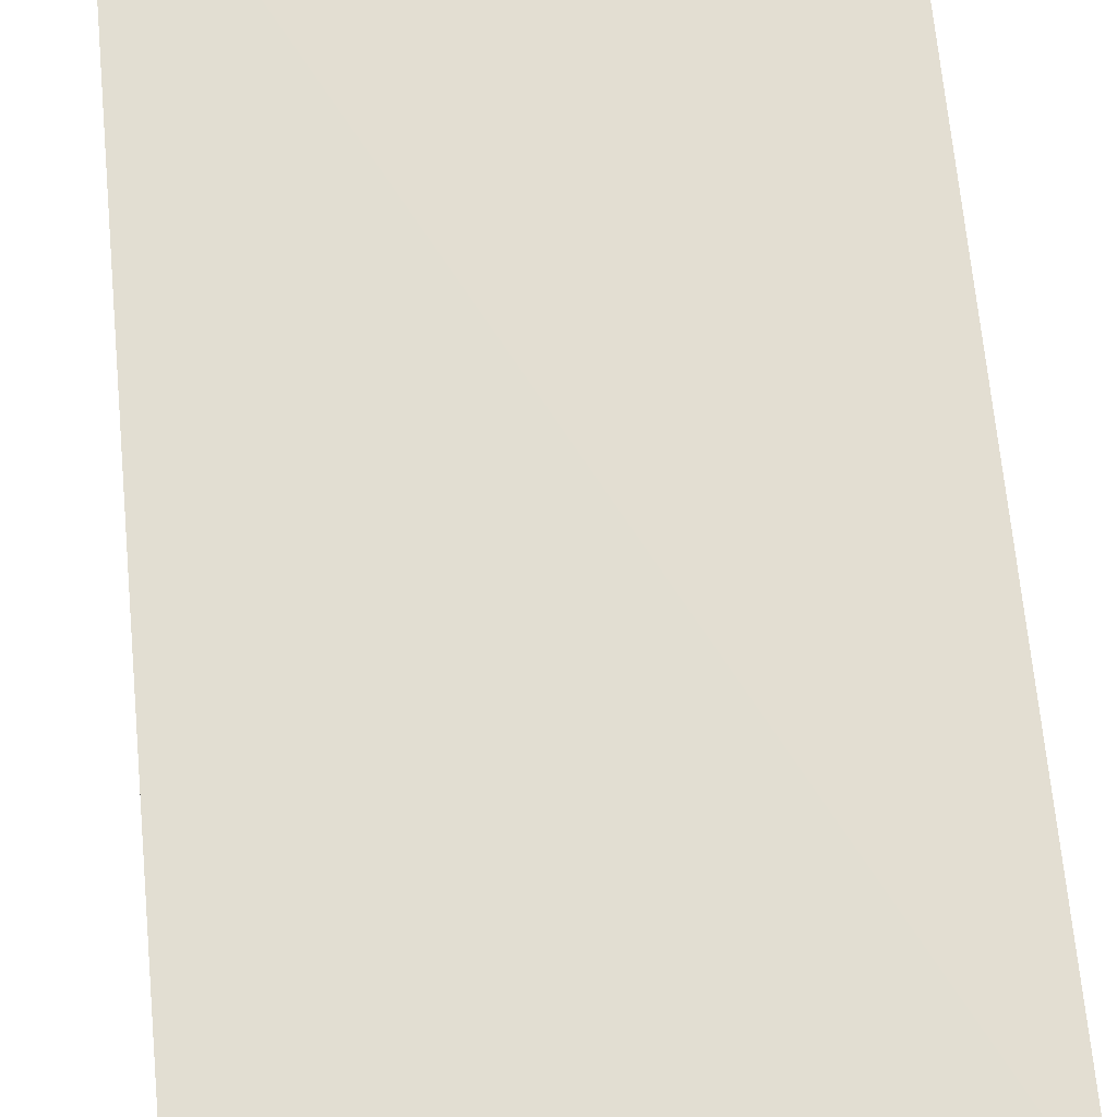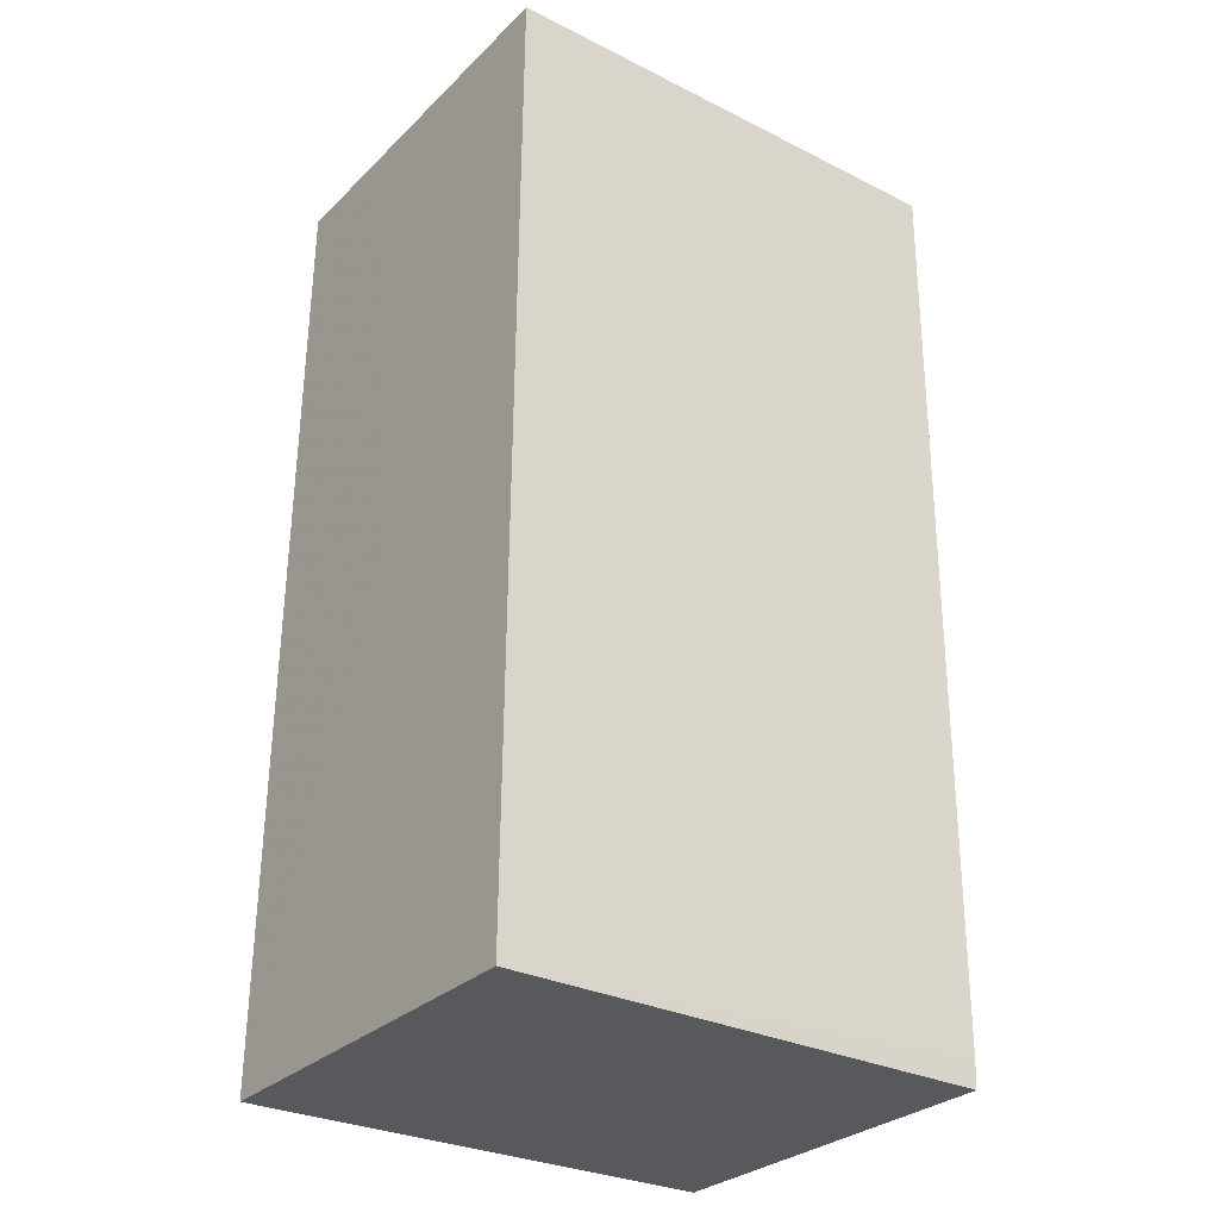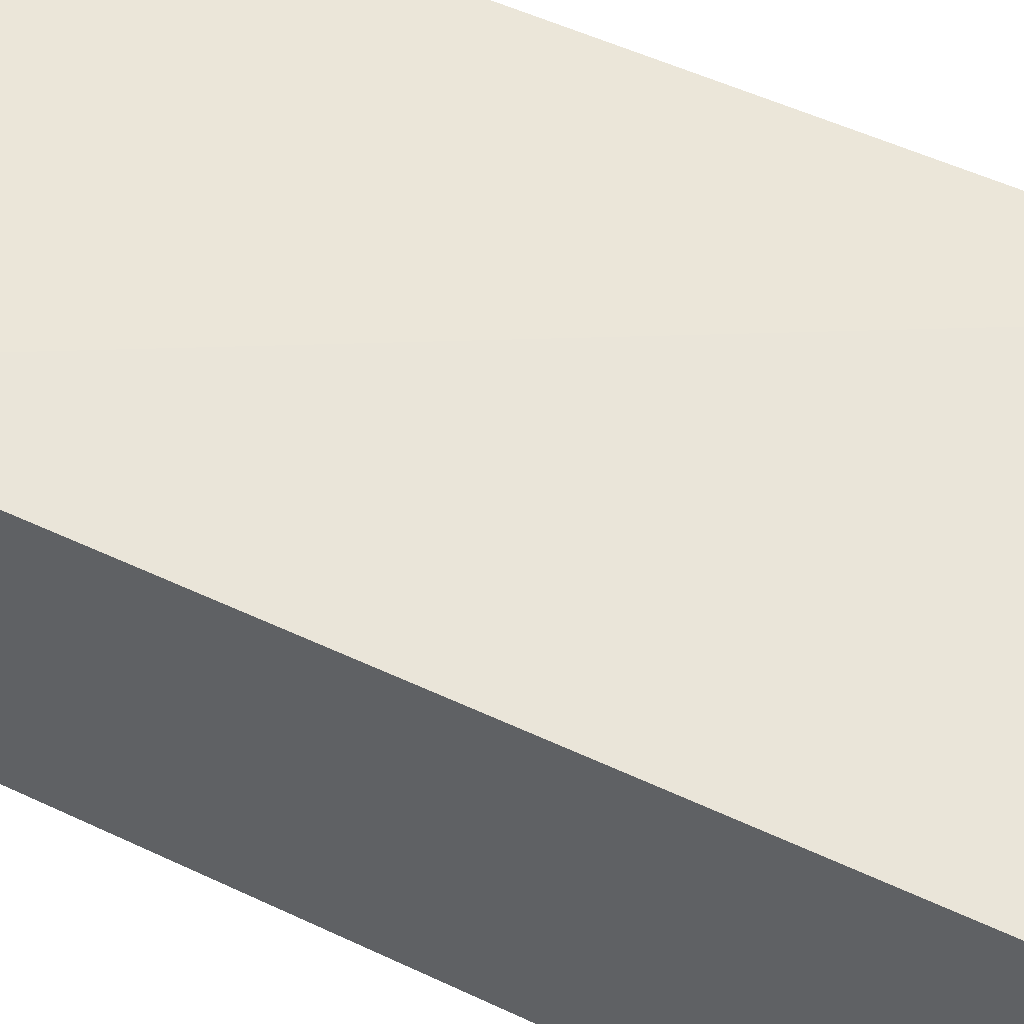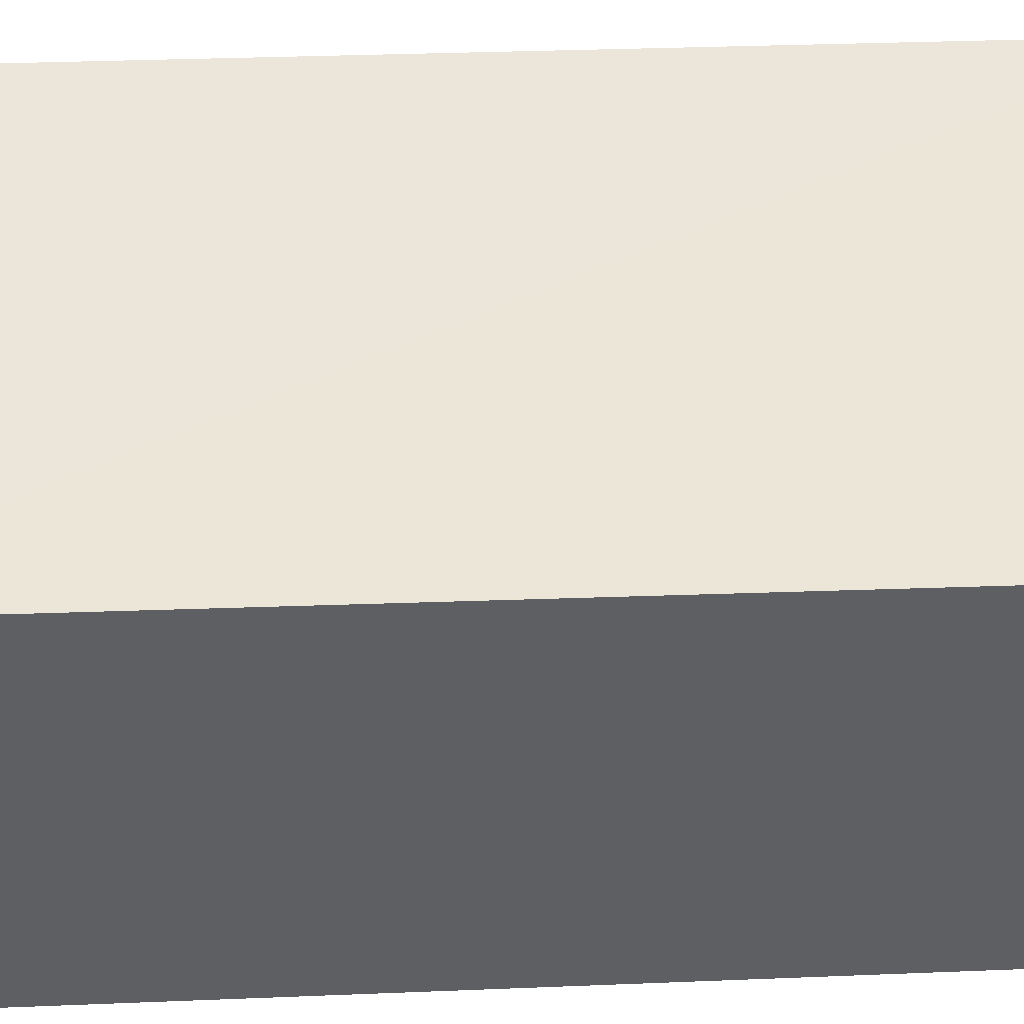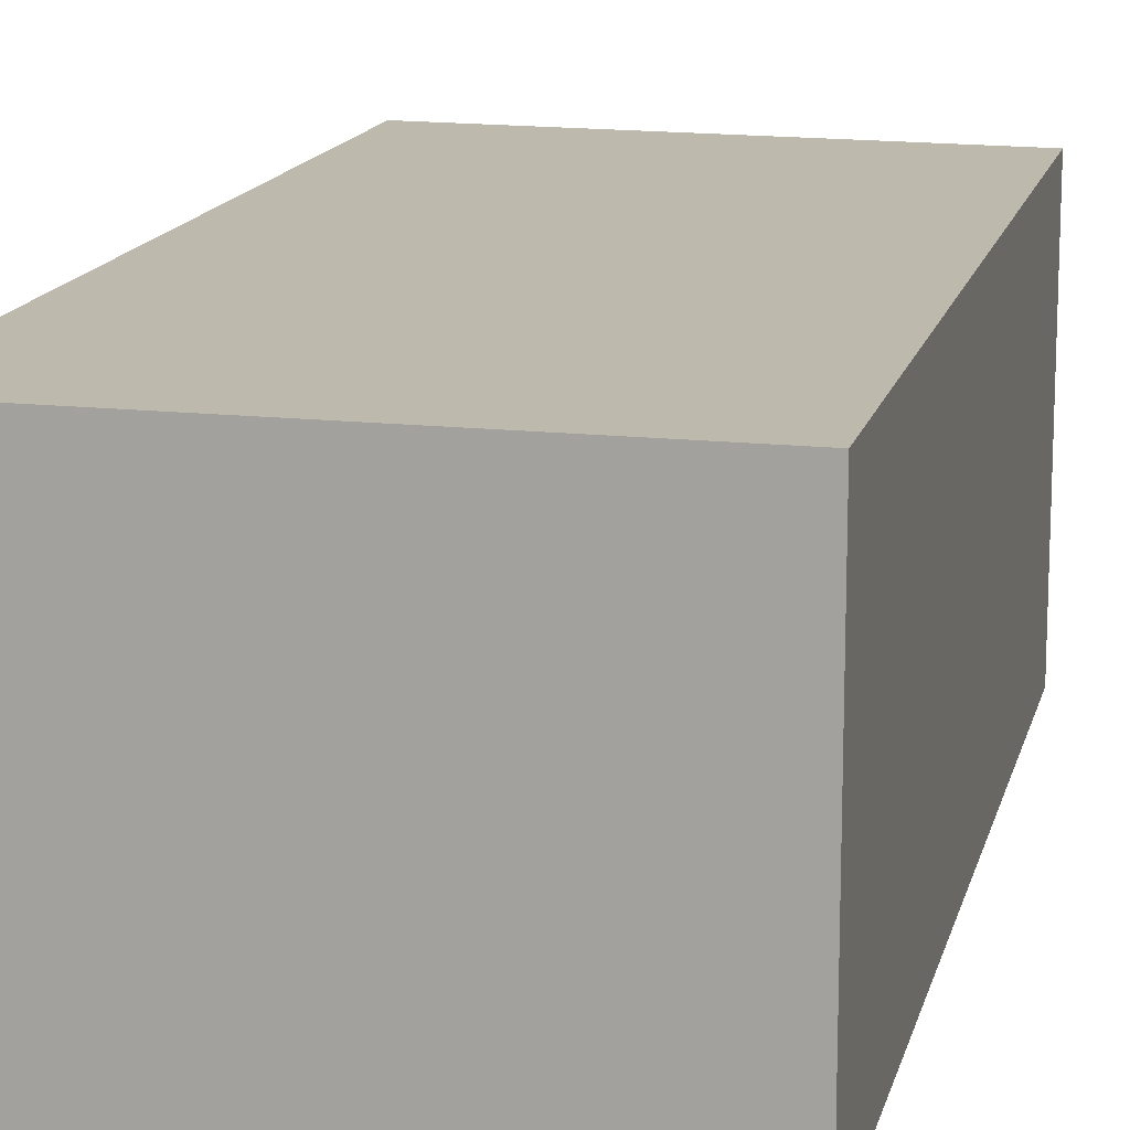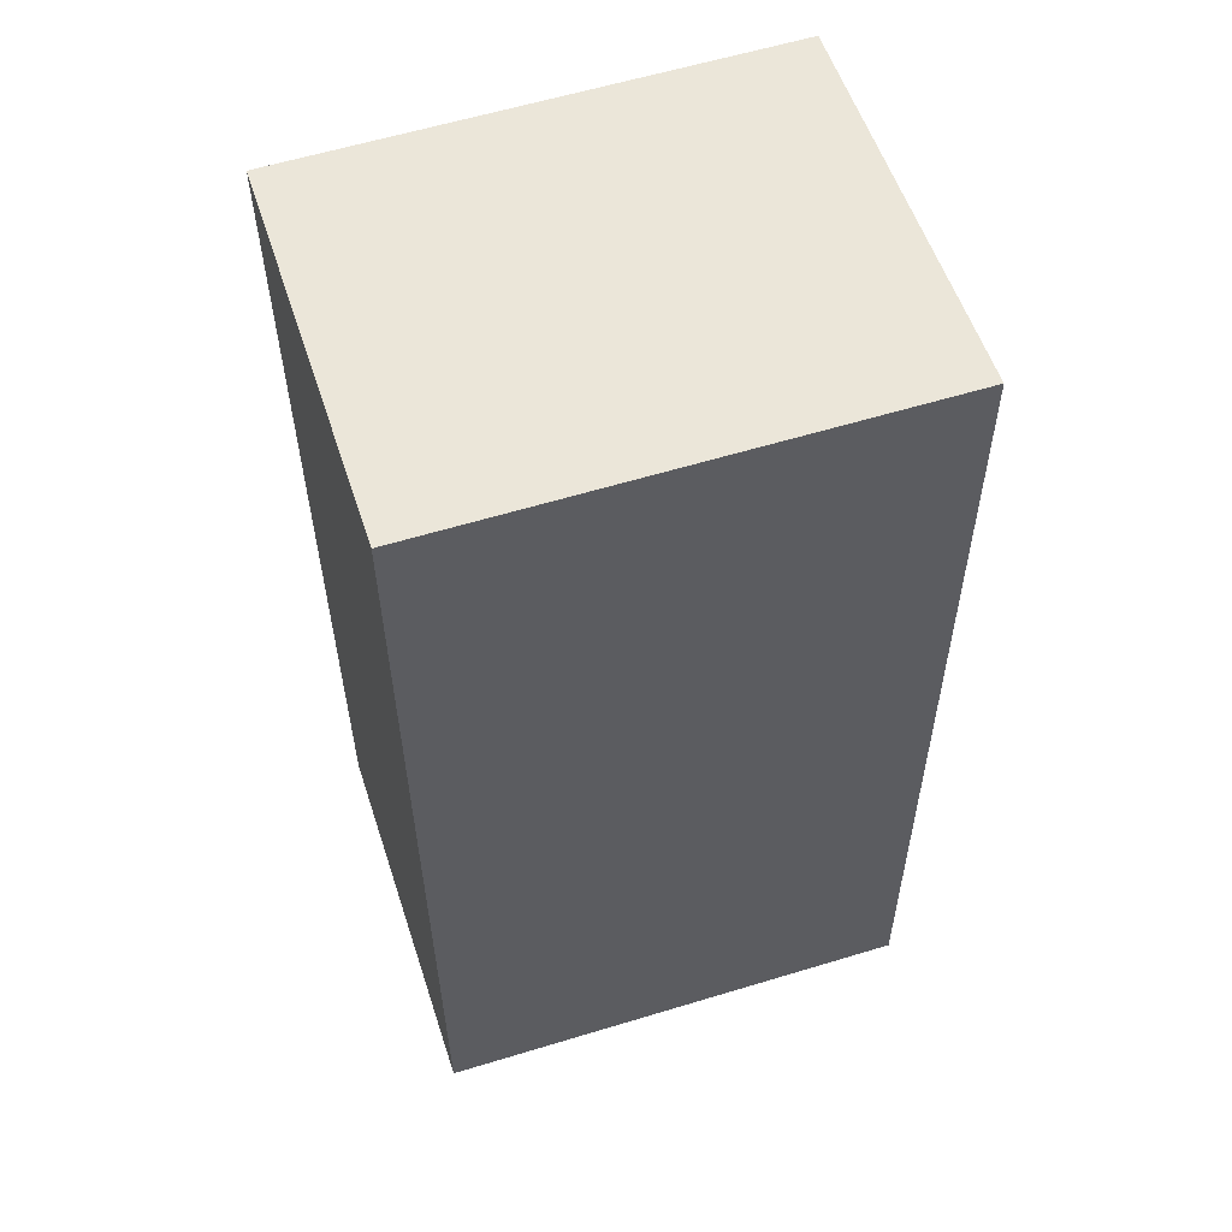
<metadata>
{"format":"obj","ext":"obj","renderer":"f3d","projection":"perspective","resolution":1024,"background":"white","views":[{"elev":67.1,"azim":-5.4,"up":"+Y"},{"elev":-29.6,"azim":-36.1,"up":"+Z"},{"elev":56.7,"azim":116.2,"up":"+Y"},{"elev":47.8,"azim":-93.0,"up":"+Y"},{"elev":14.1,"azim":13.3,"up":"+Y"},{"elev":56.9,"azim":161.8,"up":"+Z"}]}
</metadata>
<code>
v 0.07248 0.02691 0.209
v 0.0725 -0.02872 0.2091
v 0.07251 -0.02735 0.07246
v 0.002096 0.02958 0.07245
v 0.002079 -0.0289 0.2091
v 0.07249 0.02879 0.07246
v 0.002098 0.02724 0.209
v 0.0725 -0.02752 0.07676
v 0.002087 -0.02745 0.07264
f 1 2 3
f 6 1 3
f 6 3 4
f 6 4 1
f 7 5 2
f 7 2 1
f 7 1 4
f 7 4 5
f 8 3 2
f 8 2 5
f 9 5 4
f 9 4 3
f 9 8 5
f 9 3 8

</code>
